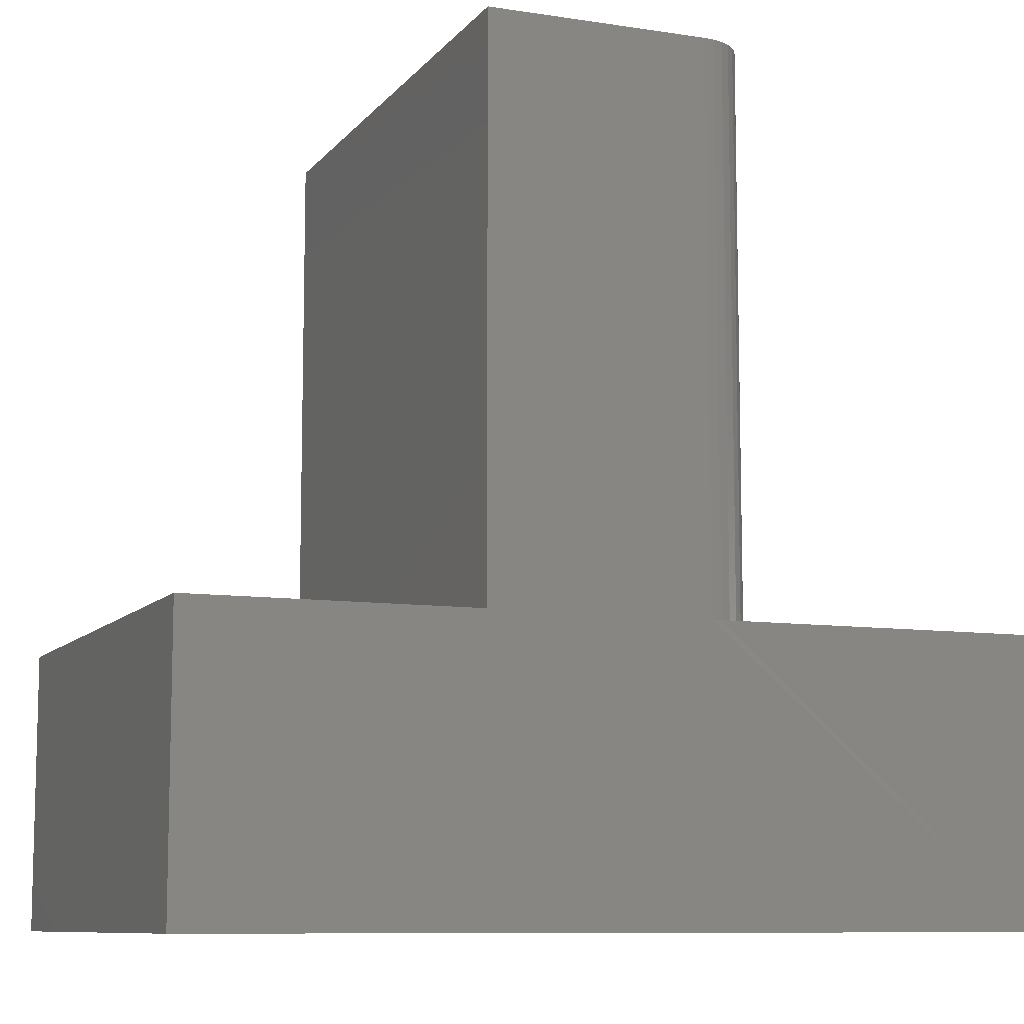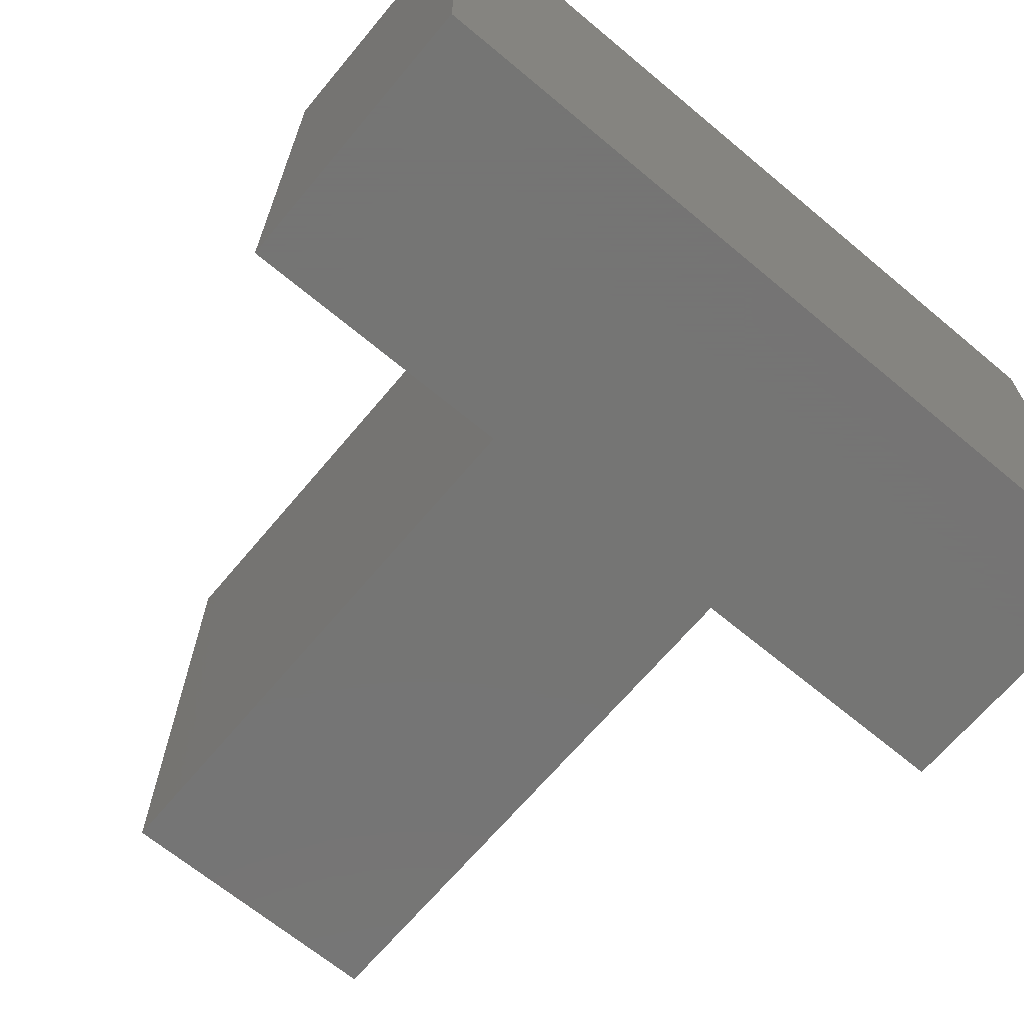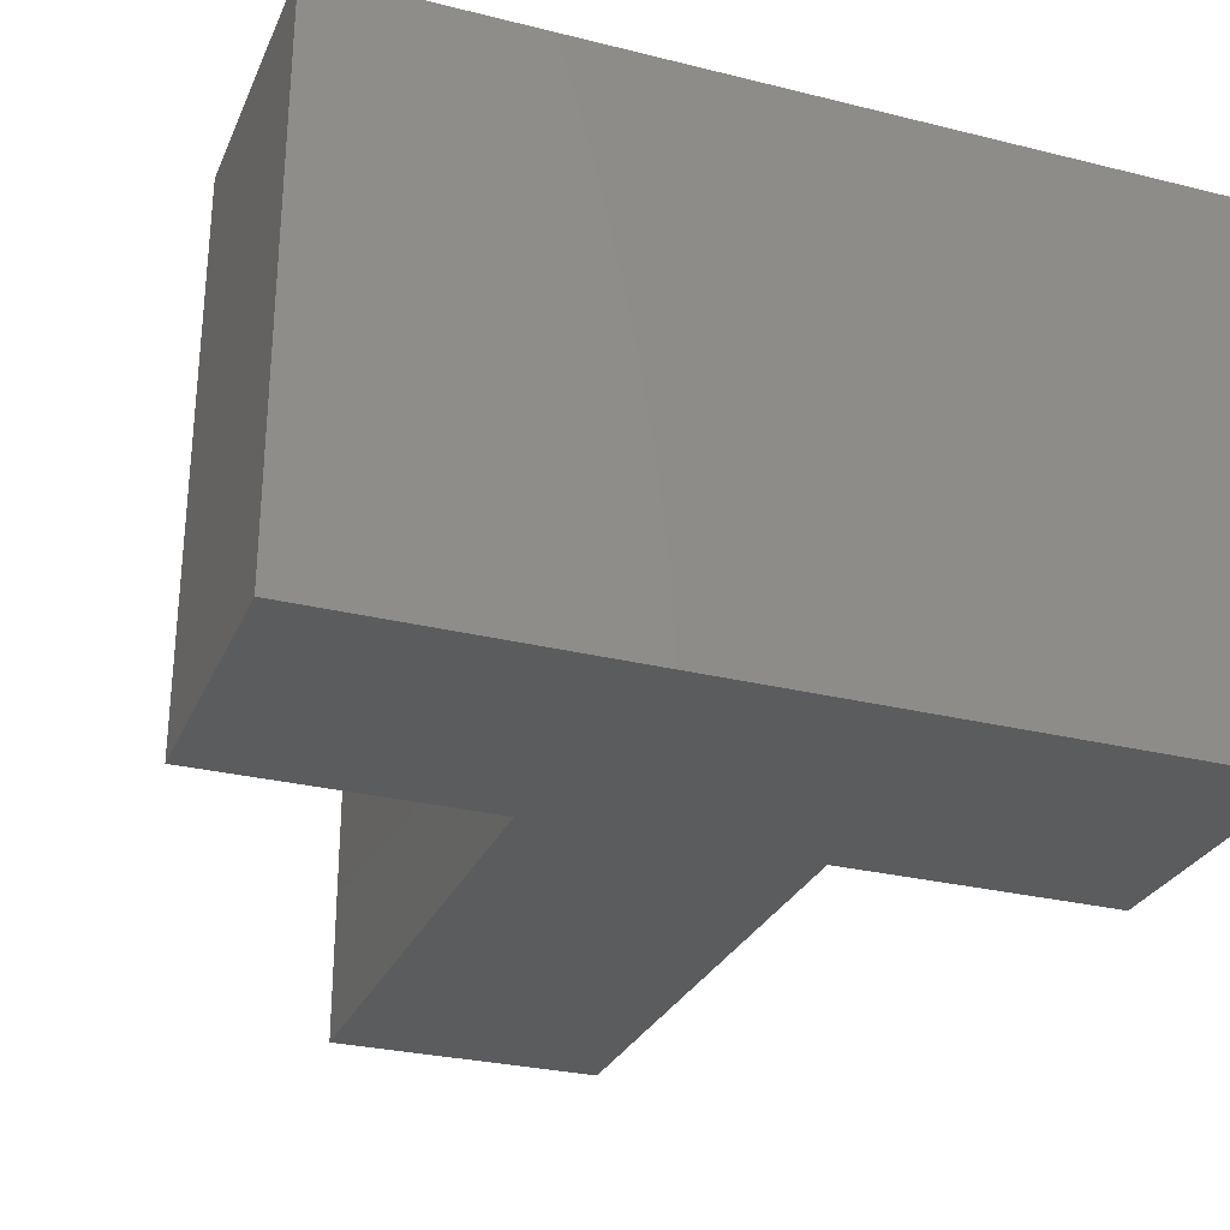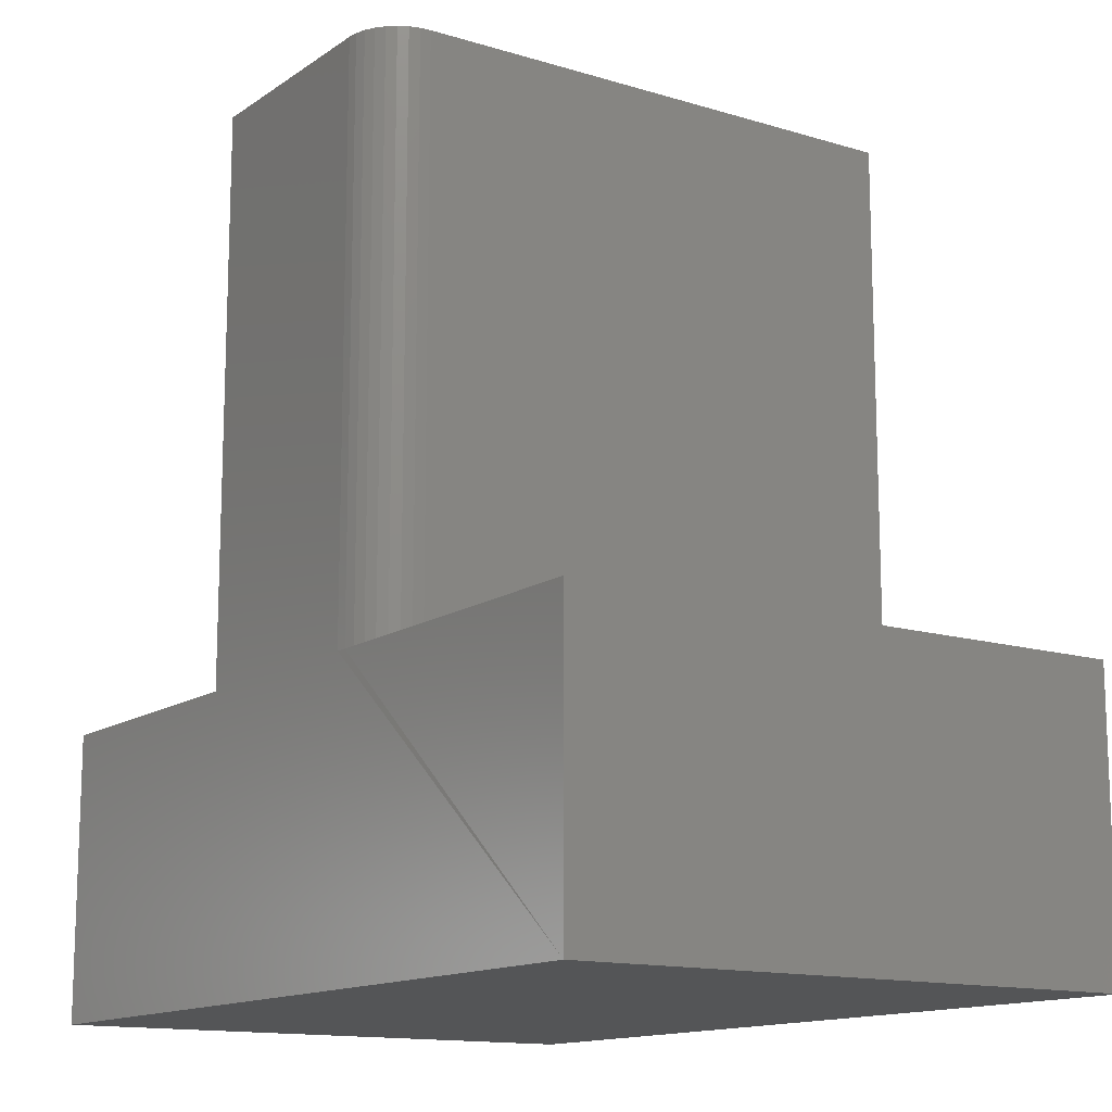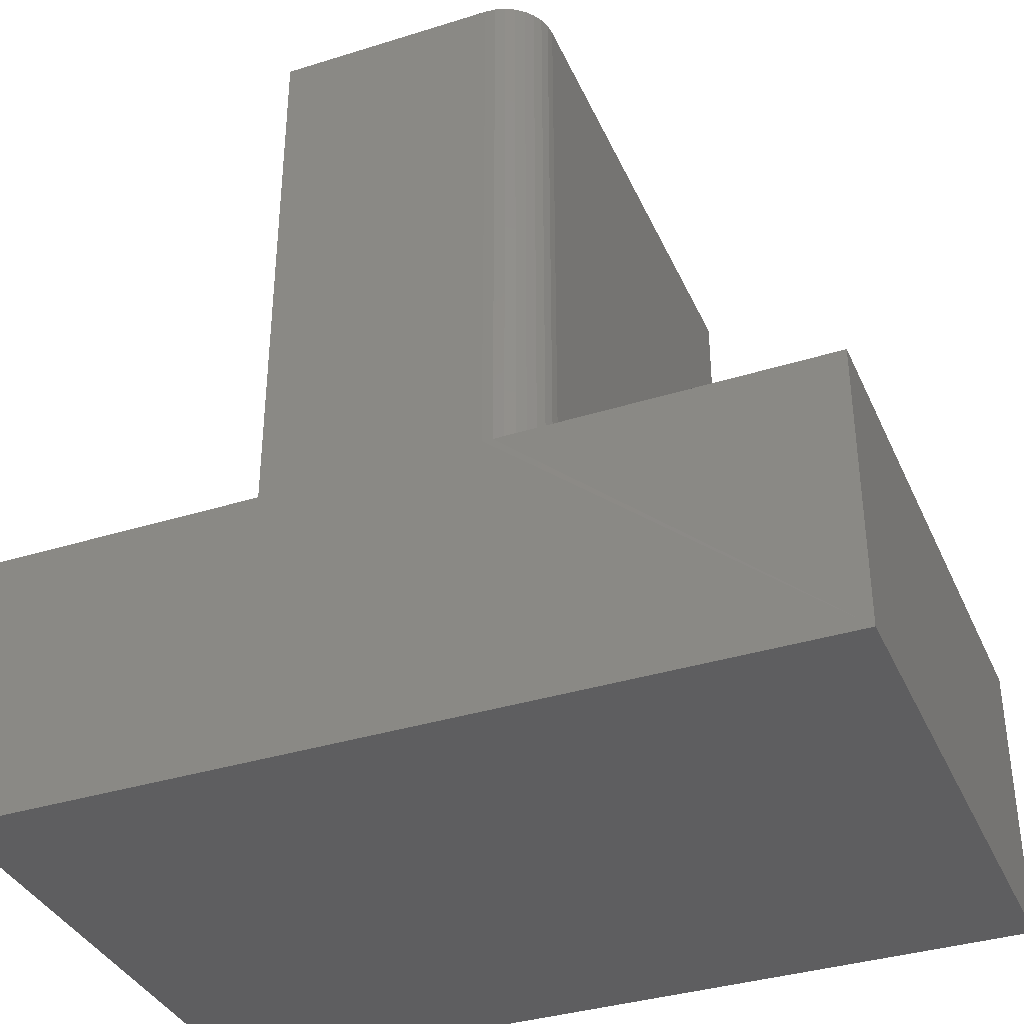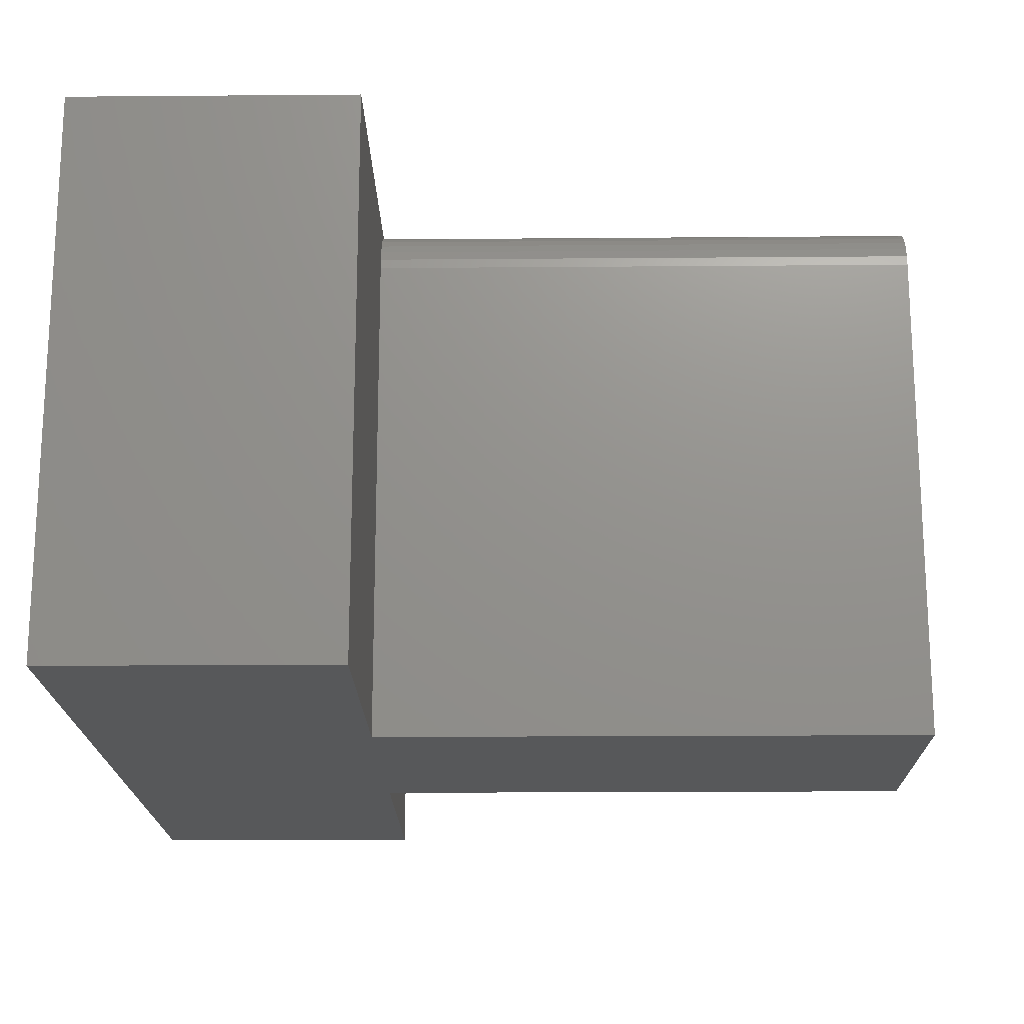
<metadata>
{"format":"stl","ext":"stl","renderer":"f3d","projection":"perspective","resolution":1024,"background":"white","views":[{"elev":-9.3,"azim":158.0,"up":"+Z"},{"elev":-67.1,"azim":140.1,"up":"+Y"},{"elev":-28.6,"azim":159.6,"up":"+Y"},{"elev":-13.6,"azim":-124.3,"up":"+Z"},{"elev":-36.5,"azim":-157.9,"up":"+Z"},{"elev":-18.4,"azim":-89.1,"up":"+Y"}]}
</metadata>
<code>
# stl→obj: 32 verts, 60 faces
v -0.75 -1.233e-32 0.2526
v -0.75 0 0
v -0.75 -0.5 0.2526
v -0.75 -0.5 0
v -0.4596 -0.0009007 0.2526
v -0.4505 3.325e-17 0.2526
v -0.2526 5.522e-17 0.2526
v 1.547e-17 8.327e-17 0.2526
v 0 8.327e-17 -4.592e-17
v -0.4505 3.325e-17 0.75
v -0.2526 5.522e-17 0.75
v -0.4974 -0.04688 0.75
v -0.4974 -0.04688 0.2526
v -0.4974 -0.5 0.75
v -0.4974 -0.5 0.2526
v -0.4684 -0.003568 0.75
v -0.4596 -0.0009007 0.75
v -0.4836 -0.01373 0.75
v -0.4895 -0.02083 0.75
v -0.4938 -0.02894 0.75
v -0.2526 -0.5 0.75
v -0.4965 -0.03773 0.75
v -0.4765 -0.0079 0.75
v -0.4965 -0.03773 0.2526
v -0.4938 -0.02894 0.2526
v -0.4895 -0.02083 0.2526
v -0.4836 -0.01373 0.2526
v -0.4765 -0.0079 0.2526
v -0.4684 -0.003568 0.2526
v 0 -0.5 -4.592e-17
v 1.547e-17 -0.5 0.2526
v -0.2526 -0.5 0.2526
f 1 2 3
f 3 2 4
f 2 1 5
f 2 5 6
f 2 6 7
f 2 7 8
f 2 8 9
f 6 10 7
f 7 10 11
f 12 13 14
f 14 13 15
f 10 16 11
f 10 17 16
f 18 19 20
f 21 11 22
f 21 22 12
f 21 12 14
f 22 11 16
f 22 16 23
f 22 23 18
f 22 18 20
f 1 3 15
f 1 15 13
f 1 13 24
f 1 24 25
f 1 25 26
f 1 26 27
f 1 27 28
f 1 28 29
f 1 29 5
f 4 2 30
f 30 2 9
f 10 6 17
f 17 6 5
f 17 5 16
f 16 5 29
f 16 29 23
f 23 29 28
f 23 28 18
f 18 28 27
f 18 27 19
f 19 27 26
f 19 26 20
f 20 26 25
f 20 25 22
f 22 25 24
f 22 24 12
f 12 24 13
f 4 30 31
f 4 31 32
f 4 32 15
f 4 15 3
f 15 32 14
f 14 32 21
f 7 11 32
f 32 11 21
f 31 8 32
f 32 8 7
f 9 8 30
f 30 8 31

</code>
